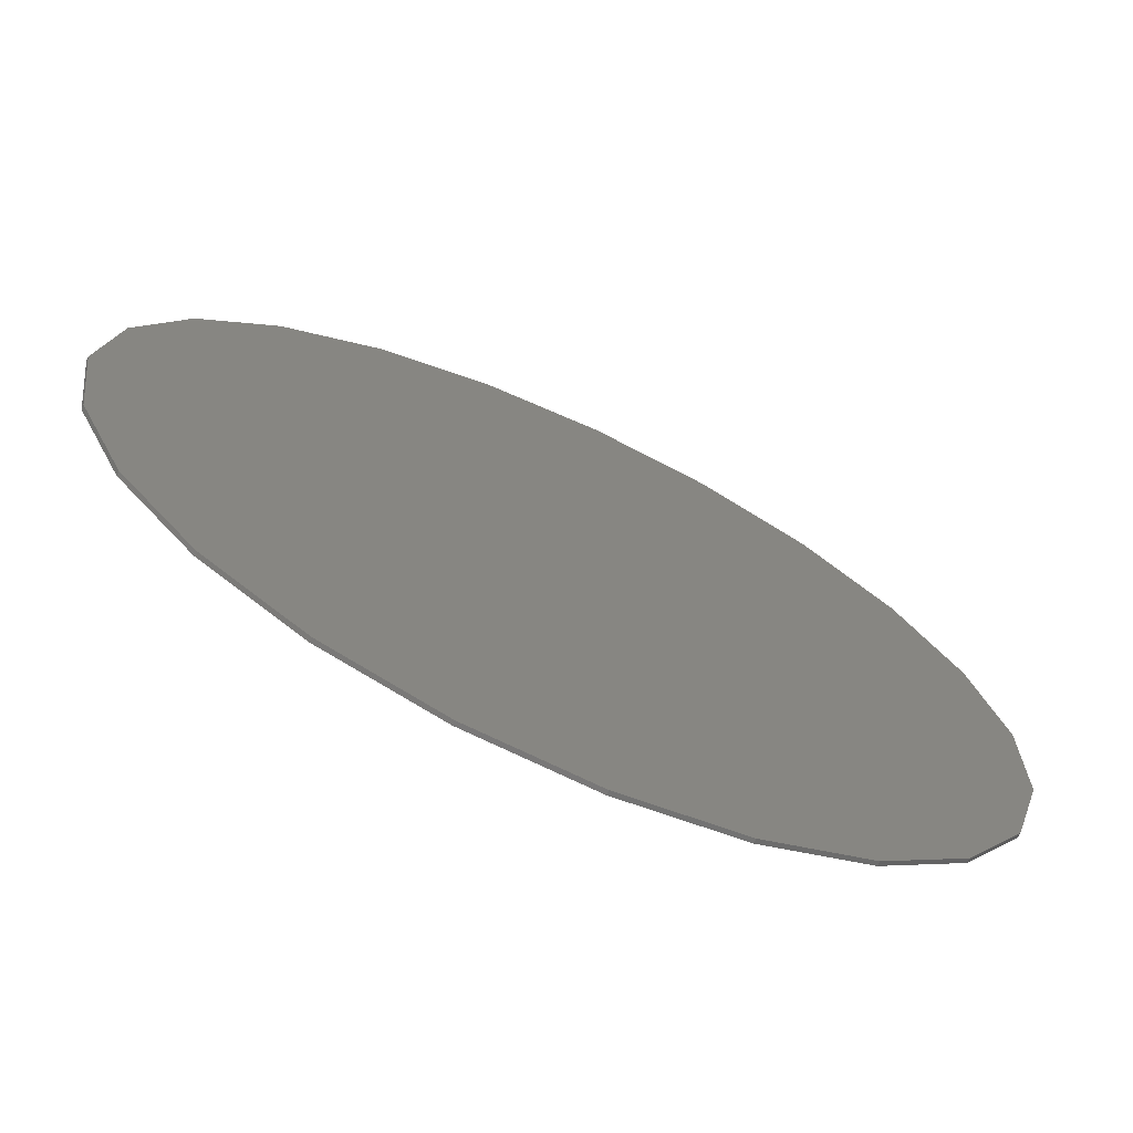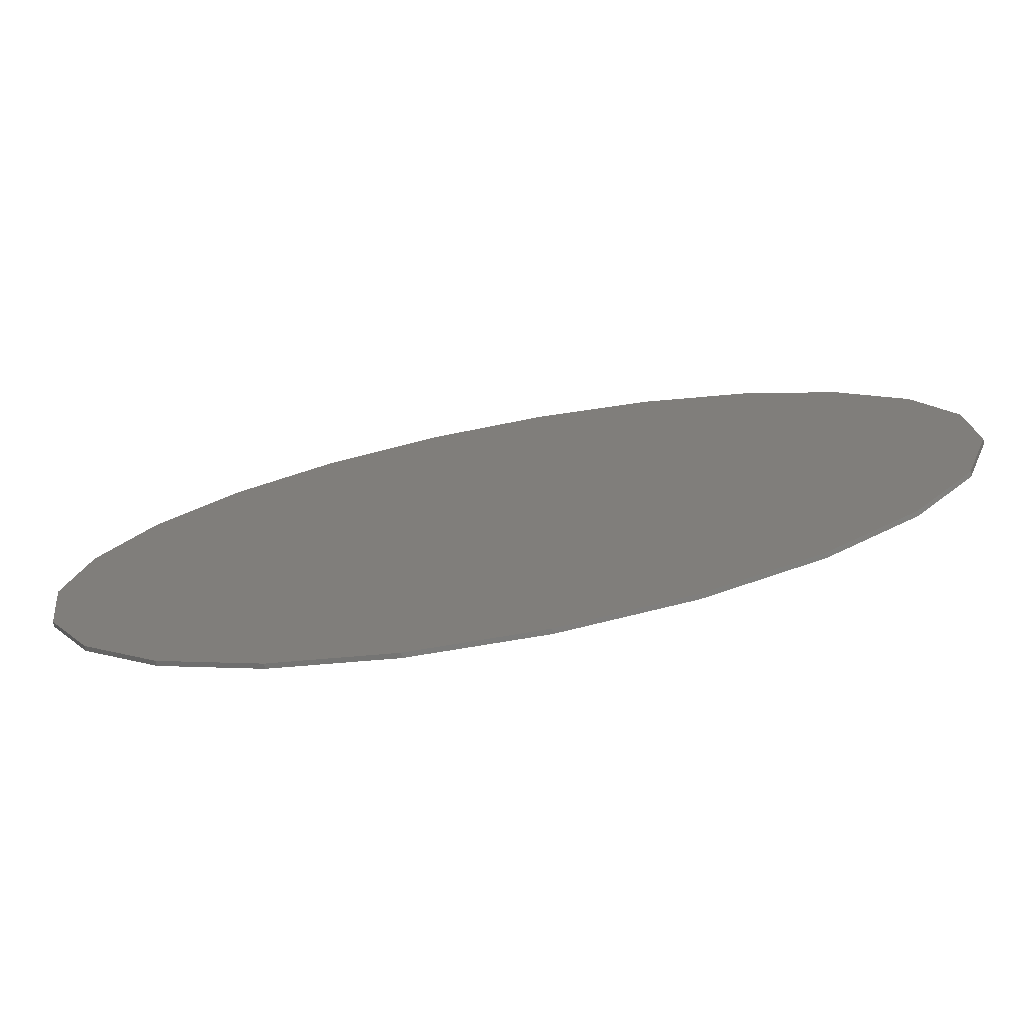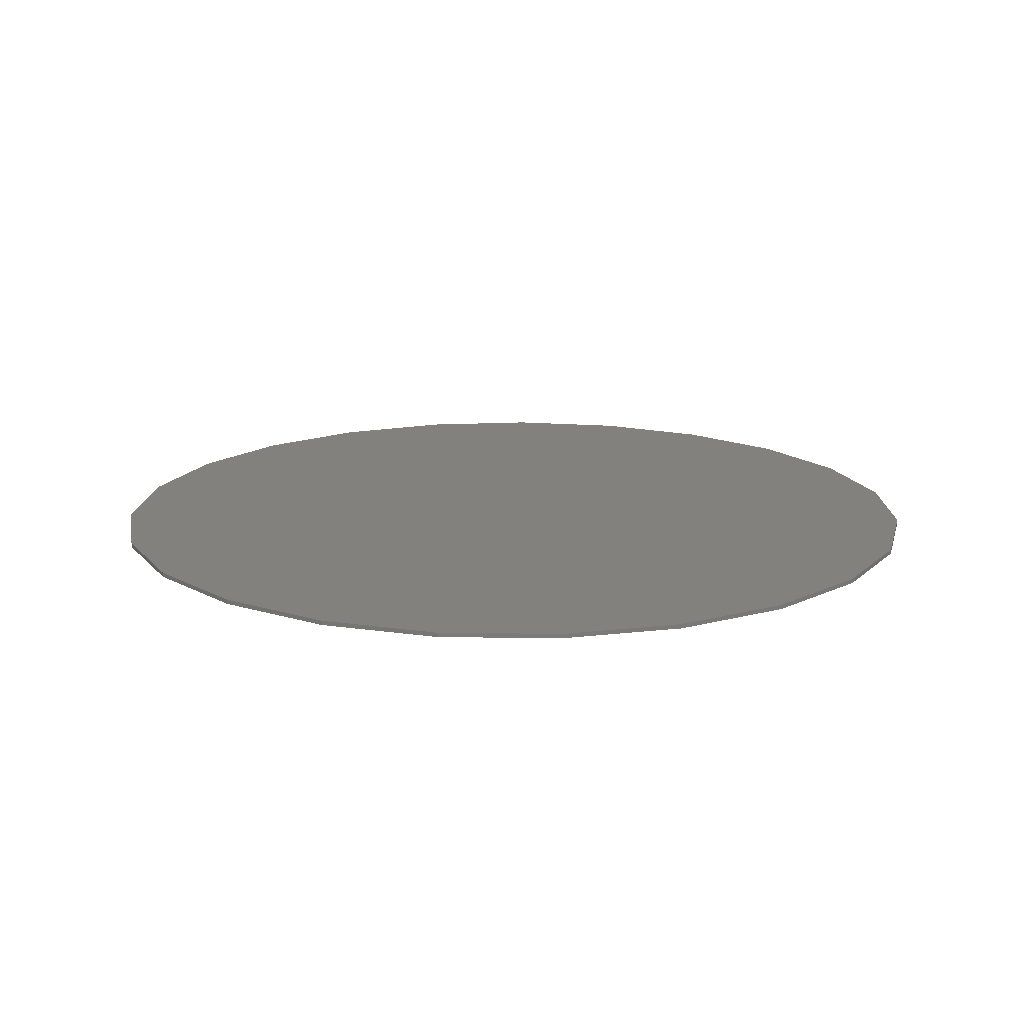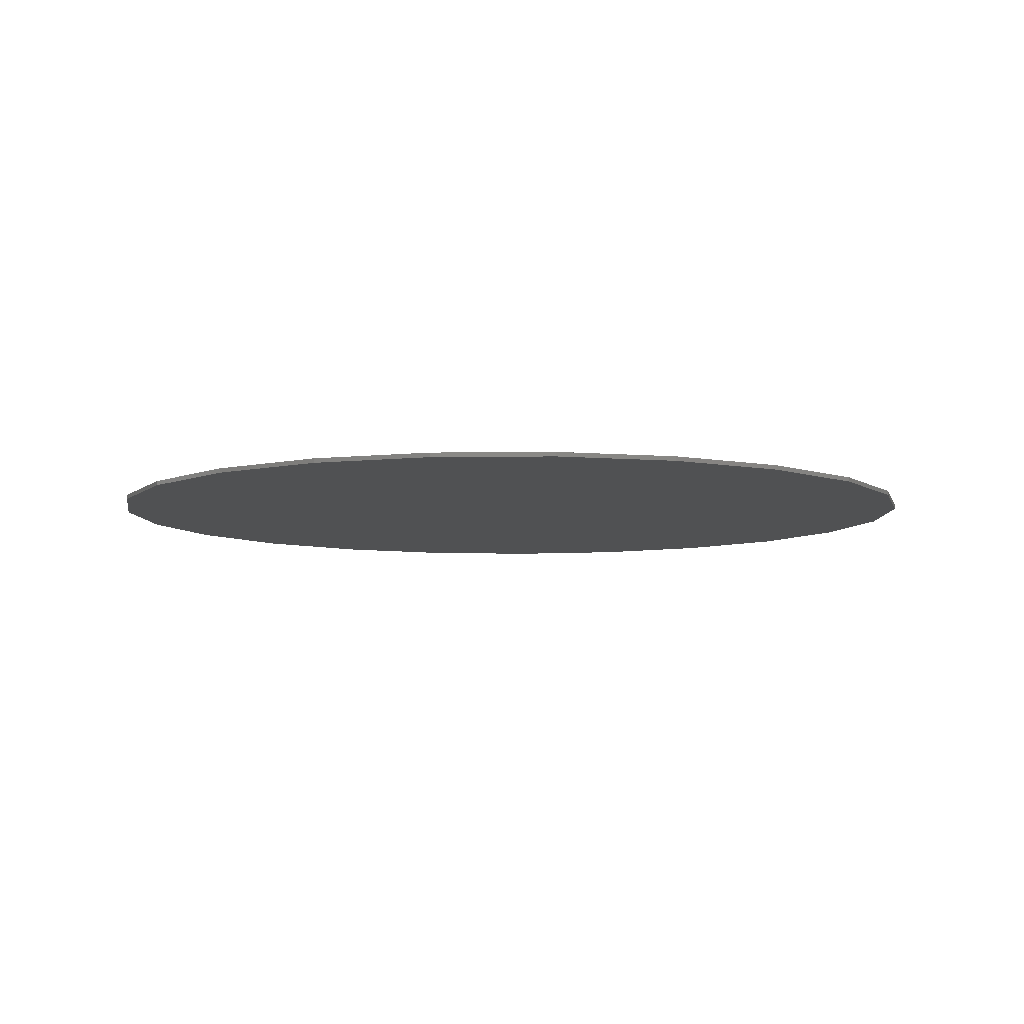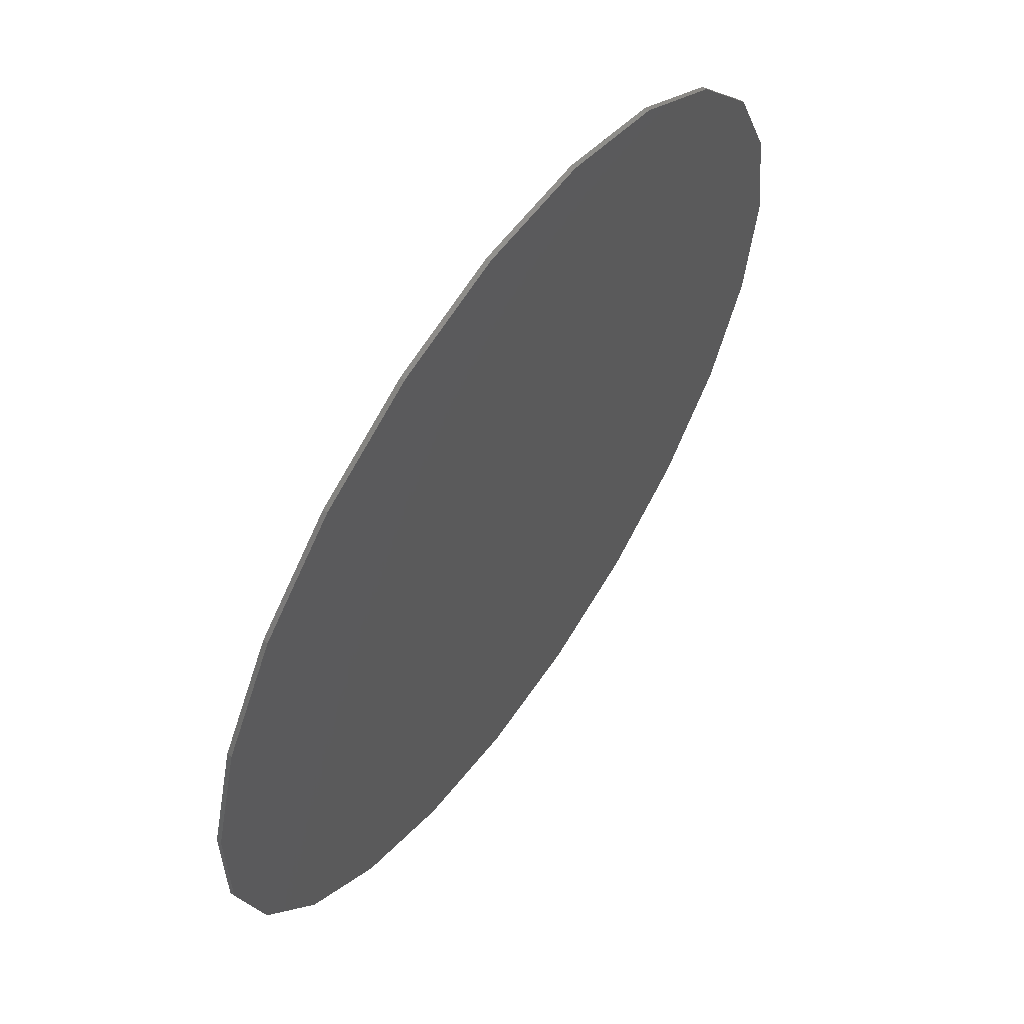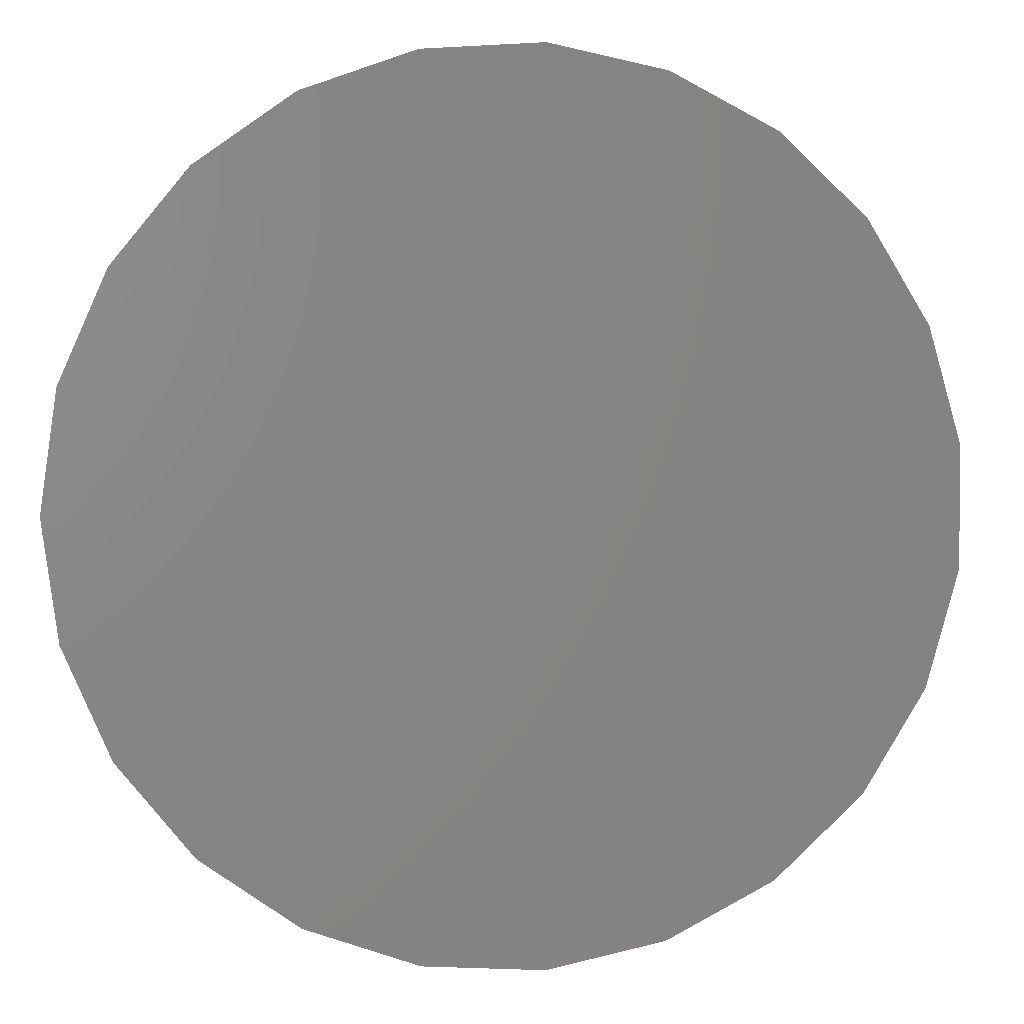
<metadata>
{"format":"stl","ext":"stl","renderer":"f3d","projection":"perspective","resolution":1024,"background":"white","views":[{"elev":-70.4,"azim":155.3,"up":"+Y"},{"elev":-77.1,"azim":-169.5,"up":"+Y"},{"elev":15.8,"azim":130.8,"up":"+Z"},{"elev":-7.2,"azim":-9.6,"up":"+Z"},{"elev":59.6,"azim":-55.3,"up":"+Y"},{"elev":3.8,"azim":171.4,"up":"+Y"}]}
</metadata>
<code>
# stl→obj: 138 verts, 272 faces
v 0.5677 -0 0
v 0.5467 0.1532 -0.005677
v 0.5467 0.1532 0
v 0.5677 -0 -0.005677
v 0.5467 -0.1532 0
v 0.5467 -0.1532 -0.005677
v 0.4851 0.295 -0.005677
v 0.4851 0.295 0
v 0.3875 0.4149 0
v 0.2612 0.5041 -0.005677
v 0.2612 0.5041 0
v 0.3875 0.4149 -0.005677
v 0.1155 0.5558 0
v 0.1155 0.5558 -0.005677
v -0.03874 0.5664 0
v -0.1901 0.5349 -0.005677
v -0.1901 0.5349 0
v -0.03874 0.5664 -0.005677
v -0.3274 0.4638 -0.005677
v -0.3274 0.4638 0
v -0.4404 0.3583 0
v -0.4404 0.3583 -0.005677
v -0.5207 0.2262 0
v -0.5207 0.2262 -0.005677
v -0.5624 0.0773 0
v -0.5624 0.0773 -0.005677
v -0.5624 -0.0773 0
v -0.5624 -0.0773 -0.005677
v -0.5207 -0.2262 0
v -0.4404 -0.3583 -0.005677
v -0.4404 -0.3583 0
v -0.5207 -0.2262 -0.005677
v -0.3274 -0.4638 -0.005677
v -0.3274 -0.4638 0
v -0.1901 -0.5349 0
v -0.03874 -0.5664 -0.005677
v -0.03874 -0.5664 0
v -0.1901 -0.5349 -0.005677
v 0.1155 -0.5558 -0.005677
v 0.1155 -0.5558 0
v 0.2612 -0.5041 -0.005677
v 0.2612 -0.5041 0
v 0.3875 -0.4149 0
v 0.3875 -0.4149 -0.005677
v 0.4851 -0.295 0
v 0.4851 -0.295 -0.005677
v -0.2728 -0.08638 0
v -0.3321 0.07519 0
v -0.4373 -0.006472 0
v 0.02138 -0.1194 0
v 0.1729 -0.2276 0
v 0.1645 -0.05355 0
v -0.2122 0.0533 0
v -0.4457 -0.1249 0
v 0.01248 -0.2717 0
v -0.3456 -0.202 0
v 0.02924 0.4275 0
v -0.09058 0.4494 0
v -0.09219 0.2992 0
v -0.2789 0.312 0
v -0.235 0.1751 0
v 0.3014 -0.1289 0
v -0.18 0.3988 0
v 0.05954 0.3101 0
v -0.2831 -0.3273 0
v -0.3788 0.2042 0
v -0.1261 -0.3379 0
v 0.02461 -0.4273 0
v 0.1738 0.2627 0
v 0.15 0.4067 0
v 0.423 0.07764 0
v 0.4245 -0.05835 0
v 0.2607 0.3798 0
v 0.2929 0.02028 0
v 0.1622 0.1018 0
v 0.02766 0.03491 0
v -0.1106 -0.03383 0
v -0.1128 -0.182 0
v -0.1021 0.1178 0
v 0.3326 0.2766 0
v 0.3324 -0.2704 0
v 0.03701 0.1837 0
v -0.2281 -0.2271 0
v -0.09556 -0.4599 0
v 0.237 -0.3683 0
v 0.2902 0.1537 0
v 0.118 -0.3452 0
v -0.2124 -0.4209 0
v 0.4178 -0.1822 0
v 0.4198 0.1958 0
v -0.4491 0.1142 0
v 0.1526 -0.4429 0
v -0.2728 -0.08638 -0.005677
v -0.4373 -0.006472 -0.005677
v -0.3321 0.07519 -0.005677
v 0.02138 -0.1194 -0.005677
v 0.1645 -0.05355 -0.005677
v 0.1729 -0.2276 -0.005677
v -0.2122 0.0533 -0.005677
v -0.4457 -0.1249 -0.005677
v 0.01248 -0.2717 -0.005677
v -0.3456 -0.202 -0.005677
v 0.02924 0.4275 -0.005677
v -0.09219 0.2992 -0.005677
v -0.09058 0.4494 -0.005677
v -0.2789 0.312 -0.005677
v -0.235 0.1751 -0.005677
v 0.3014 -0.1289 -0.005677
v -0.18 0.3988 -0.005677
v 0.05954 0.3101 -0.005677
v -0.2831 -0.3273 -0.005677
v -0.3788 0.2042 -0.005677
v 0.02461 -0.4273 -0.005677
v -0.1261 -0.3379 -0.005677
v 0.1738 0.2627 -0.005677
v 0.15 0.4067 -0.005677
v 0.423 0.07764 -0.005677
v 0.4245 -0.05835 -0.005677
v 0.2607 0.3798 -0.005677
v 0.2929 0.02028 -0.005677
v 0.1622 0.1018 -0.005677
v 0.02766 0.03491 -0.005677
v -0.1106 -0.03383 -0.005677
v -0.1128 -0.182 -0.005677
v -0.1021 0.1178 -0.005677
v 0.3326 0.2766 -0.005677
v 0.3324 -0.2704 -0.005677
v 0.03701 0.1837 -0.005677
v -0.2281 -0.2271 -0.005677
v -0.09556 -0.4599 -0.005677
v 0.237 -0.3683 -0.005677
v 0.2902 0.1537 -0.005677
v 0.118 -0.3452 -0.005677
v -0.2124 -0.4209 -0.005677
v 0.4178 -0.1822 -0.005677
v 0.4198 0.1958 -0.005677
v -0.4491 0.1142 -0.005677
v 0.1526 -0.4429 -0.005677
f 1 2 3
f 4 2 1
f 5 6 4
f 5 4 1
f 3 7 8
f 2 7 3
f 8 7 9
f 9 10 11
f 7 12 9
f 9 12 10
f 10 13 11
f 13 14 15
f 10 14 13
f 15 16 17
f 14 18 15
f 15 18 16
f 17 19 20
f 16 19 17
f 20 19 21
f 21 22 23
f 19 22 21
f 23 24 25
f 22 24 23
f 25 26 27
f 24 26 25
f 27 28 29
f 26 28 27
f 29 30 31
f 28 32 29
f 29 32 30
f 31 33 34
f 30 33 31
f 33 35 34
f 35 36 37
f 33 38 35
f 35 38 36
f 37 39 40
f 36 39 37
f 40 41 42
f 39 41 40
f 41 43 42
f 43 44 45
f 41 44 43
f 46 5 45
f 44 46 45
f 46 6 5
f 47 48 49
f 50 51 52
f 53 48 47
f 49 54 47
f 50 55 51
f 31 56 29
f 54 56 47
f 57 58 59
f 60 61 59
f 52 51 62
f 59 63 60
f 59 64 57
f 65 56 31
f 21 66 60
f 23 66 21
f 55 67 68
f 59 58 63
f 29 56 54
f 69 70 64
f 20 63 17
f 60 63 20
f 3 71 1
f 1 71 72
f 73 70 69
f 72 74 62
f 74 52 62
f 74 75 52
f 75 76 52
f 76 50 52
f 76 77 50
f 77 78 50
f 76 79 77
f 78 55 50
f 77 47 78
f 78 67 55
f 15 57 13
f 9 80 8
f 21 60 20
f 40 68 37
f 45 81 43
f 34 65 31
f 1 72 5
f 27 49 25
f 79 53 77
f 77 53 47
f 75 82 76
f 82 59 79
f 75 69 82
f 76 82 79
f 67 83 65
f 67 84 68
f 62 51 81
f 43 85 42
f 81 85 43
f 69 86 80
f 59 61 79
f 55 87 51
f 75 86 69
f 65 88 67
f 82 64 59
f 66 48 61
f 60 66 61
f 78 83 67
f 72 71 74
f 79 61 53
f 9 73 80
f 11 73 9
f 80 73 69
f 61 48 53
f 72 62 89
f 51 85 81
f 71 86 74
f 89 62 81
f 71 90 86
f 74 86 75
f 68 87 55
f 5 89 45
f 29 54 27
f 45 89 81
f 72 89 5
f 27 54 49
f 64 70 57
f 68 84 37
f 13 70 11
f 34 88 65
f 8 90 3
f 17 58 15
f 25 91 23
f 40 92 68
f 69 64 82
f 37 84 35
f 57 70 13
f 35 88 34
f 42 92 40
f 47 83 78
f 80 90 8
f 15 58 57
f 49 91 25
f 23 91 66
f 86 90 80
f 63 58 17
f 3 90 71
f 51 87 85
f 11 70 73
f 85 92 42
f 67 88 84
f 84 88 35
f 68 92 87
f 56 83 47
f 65 83 56
f 87 92 85
f 48 91 49
f 66 91 48
f 93 94 95
f 96 97 98
f 99 93 95
f 94 93 100
f 96 98 101
f 30 32 102
f 100 93 102
f 103 104 105
f 106 104 107
f 97 108 98
f 104 106 109
f 104 103 110
f 111 30 102
f 22 106 112
f 24 22 112
f 101 113 114
f 104 109 105
f 32 100 102
f 115 110 116
f 19 16 109
f 106 19 109
f 2 4 117
f 4 118 117
f 119 115 116
f 118 108 120
f 120 108 97
f 120 97 121
f 121 97 122
f 122 97 96
f 122 96 123
f 123 96 124
f 122 123 125
f 124 96 101
f 123 124 93
f 124 101 114
f 18 14 103
f 12 7 126
f 22 19 106
f 39 36 113
f 46 44 127
f 33 30 111
f 4 6 118
f 28 26 94
f 125 123 99
f 123 93 99
f 121 122 128
f 128 125 104
f 121 128 115
f 122 125 128
f 114 111 129
f 114 113 130
f 108 127 98
f 44 41 131
f 127 44 131
f 115 126 132
f 104 125 107
f 101 98 133
f 121 115 132
f 111 114 134
f 128 104 110
f 112 107 95
f 106 107 112
f 124 114 129
f 118 120 117
f 125 99 107
f 12 126 119
f 10 12 119
f 126 115 119
f 107 99 95
f 118 135 108
f 98 127 131
f 117 120 132
f 135 127 108
f 117 132 136
f 120 121 132
f 113 101 133
f 6 46 135
f 32 28 100
f 46 127 135
f 118 6 135
f 28 94 100
f 110 103 116
f 113 36 130
f 14 10 116
f 33 111 134
f 7 2 136
f 16 18 105
f 26 24 137
f 39 113 138
f 115 128 110
f 36 38 130
f 103 14 116
f 38 33 134
f 41 39 138
f 93 124 129
f 126 7 136
f 18 103 105
f 94 26 137
f 24 112 137
f 132 126 136
f 109 16 105
f 2 117 136
f 98 131 133
f 10 119 116
f 131 41 138
f 114 130 134
f 130 38 134
f 113 133 138
f 102 93 129
f 111 102 129
f 133 131 138
f 95 94 137
f 112 95 137

</code>
